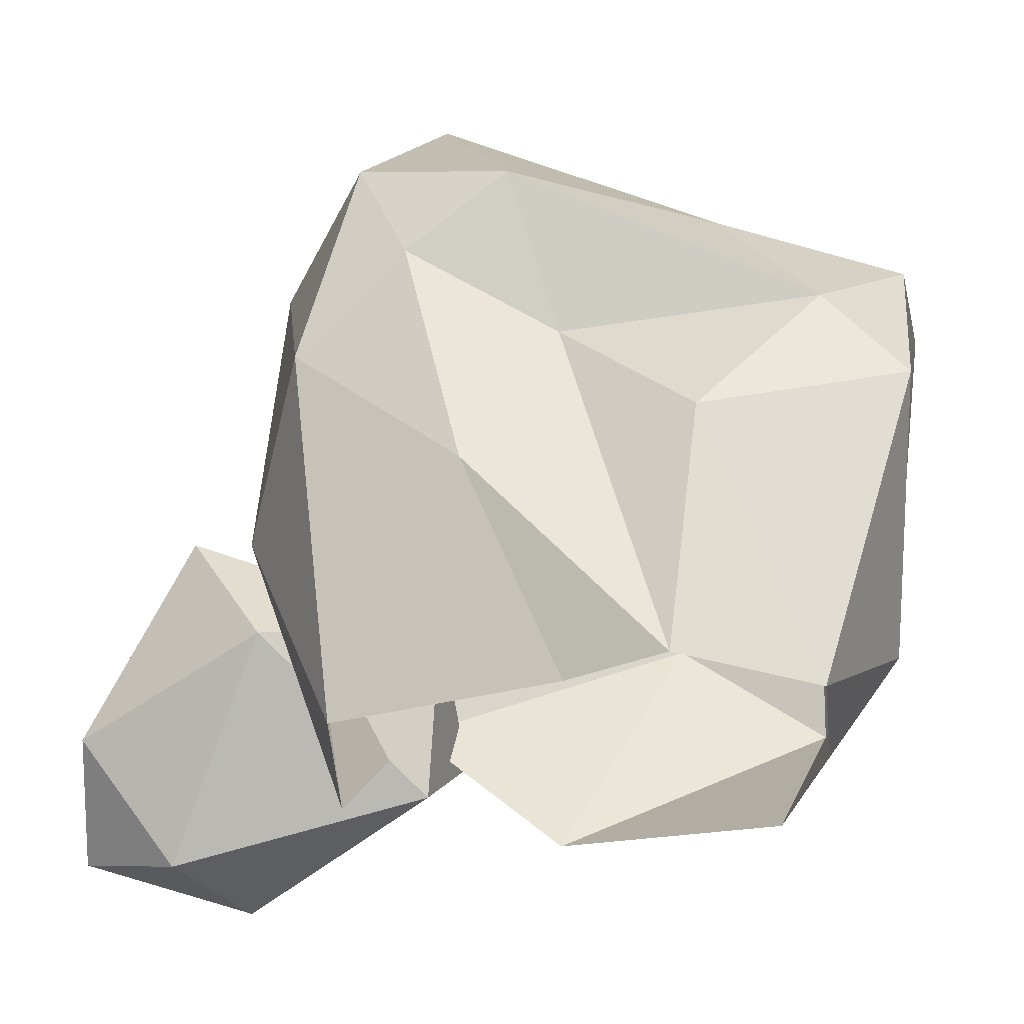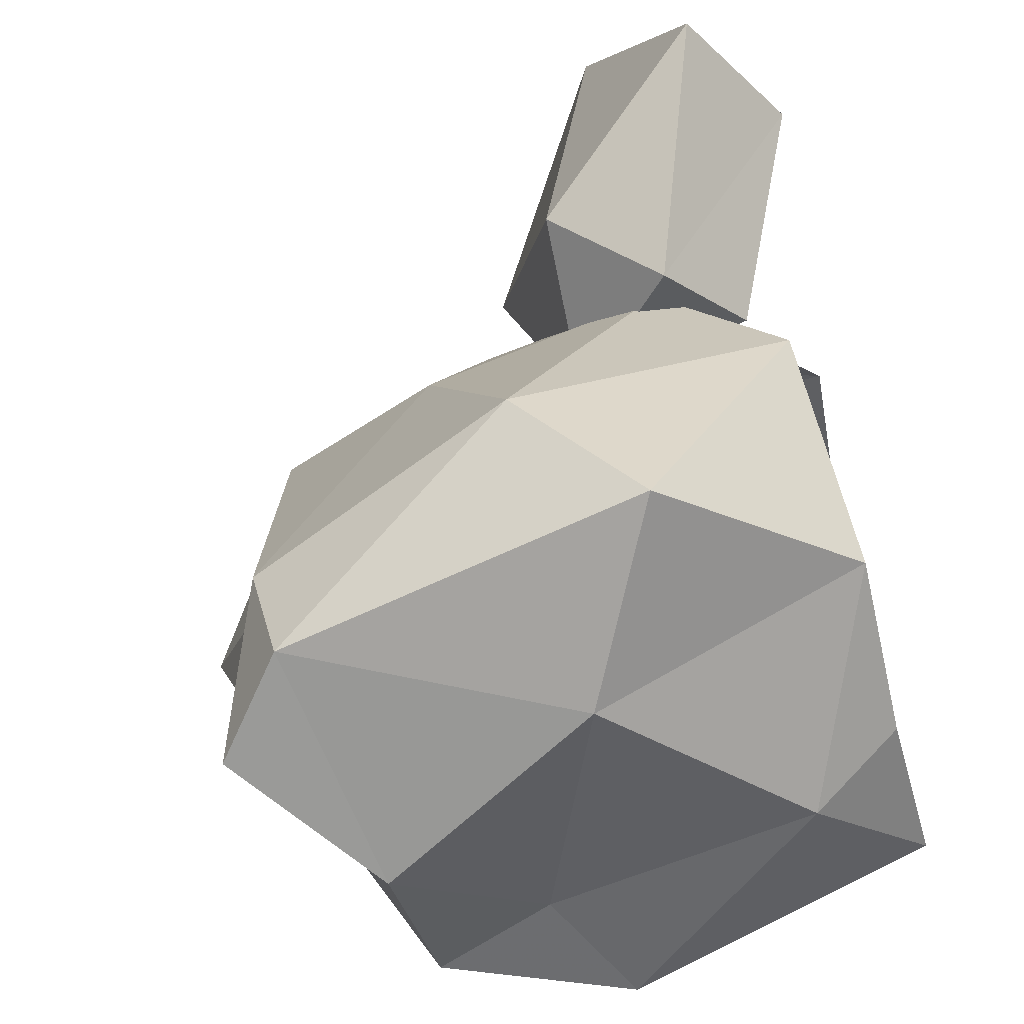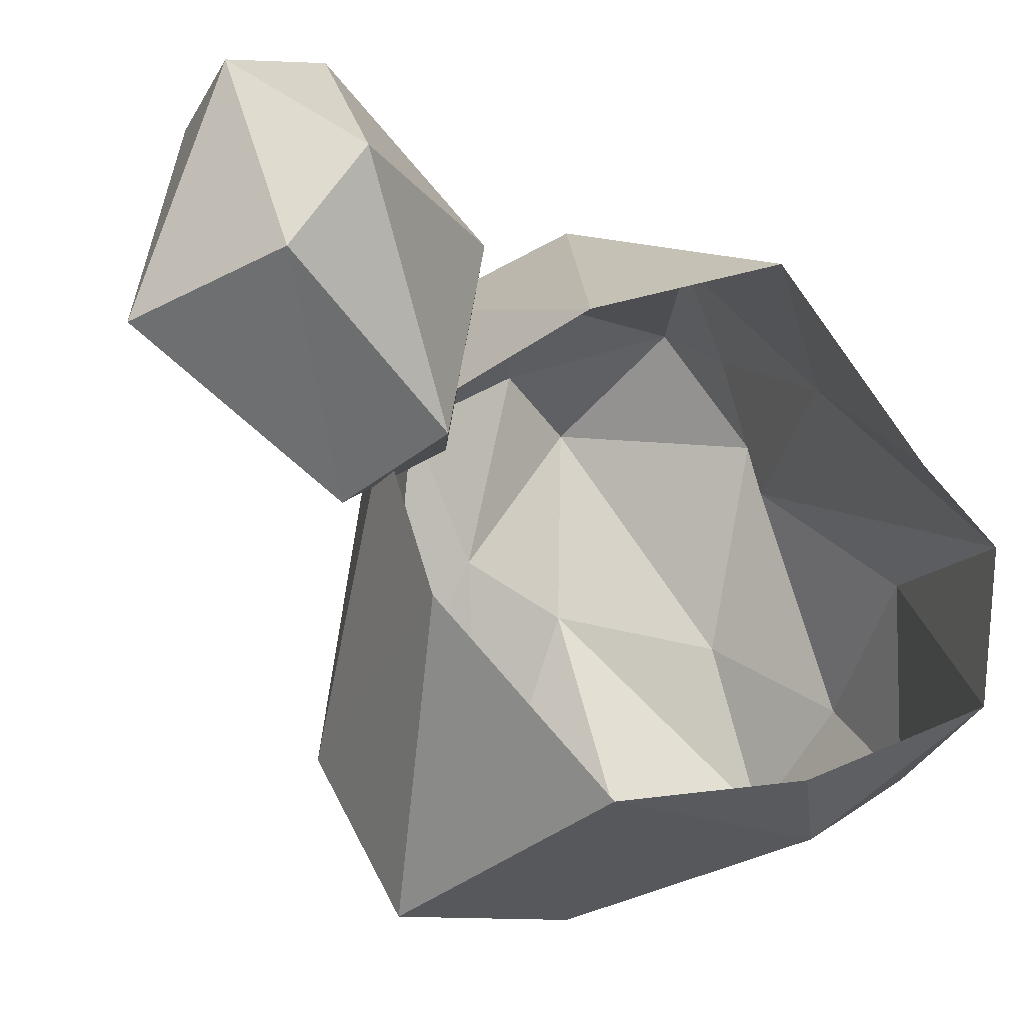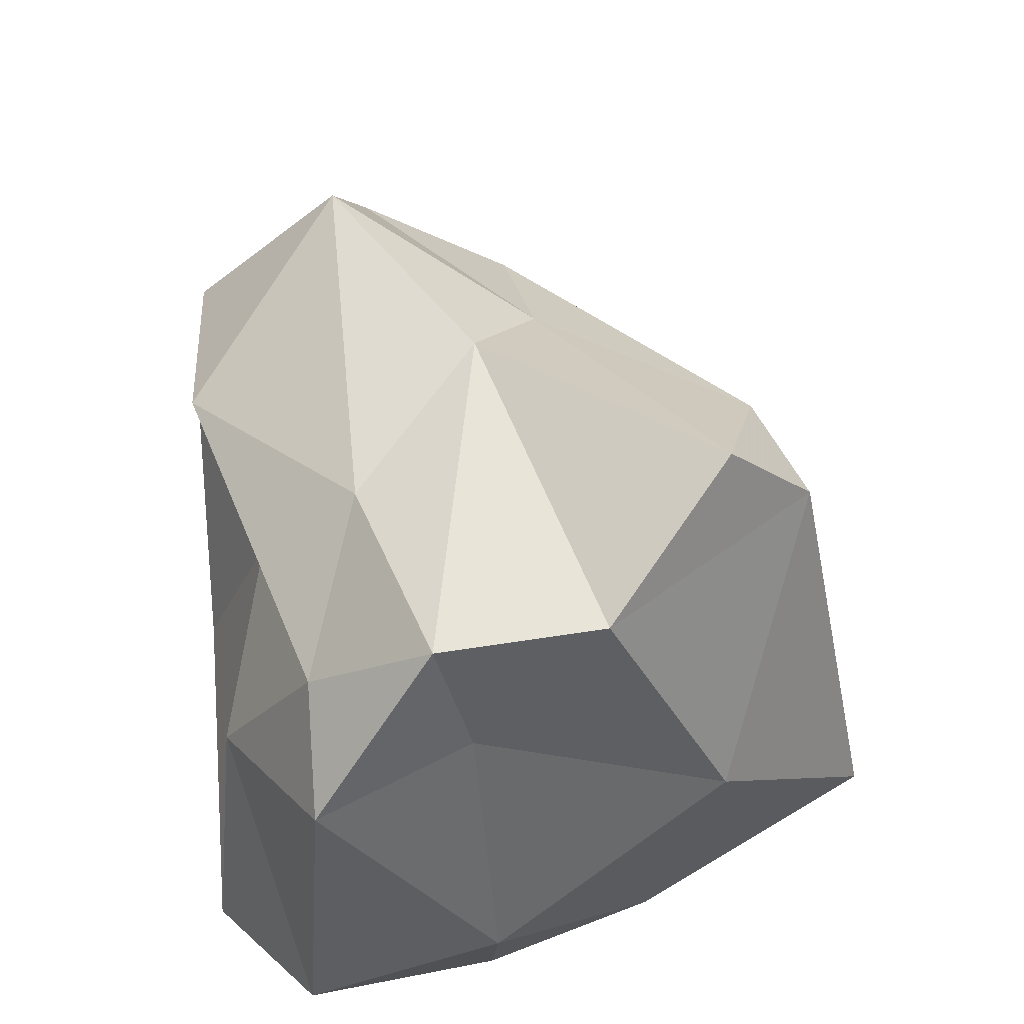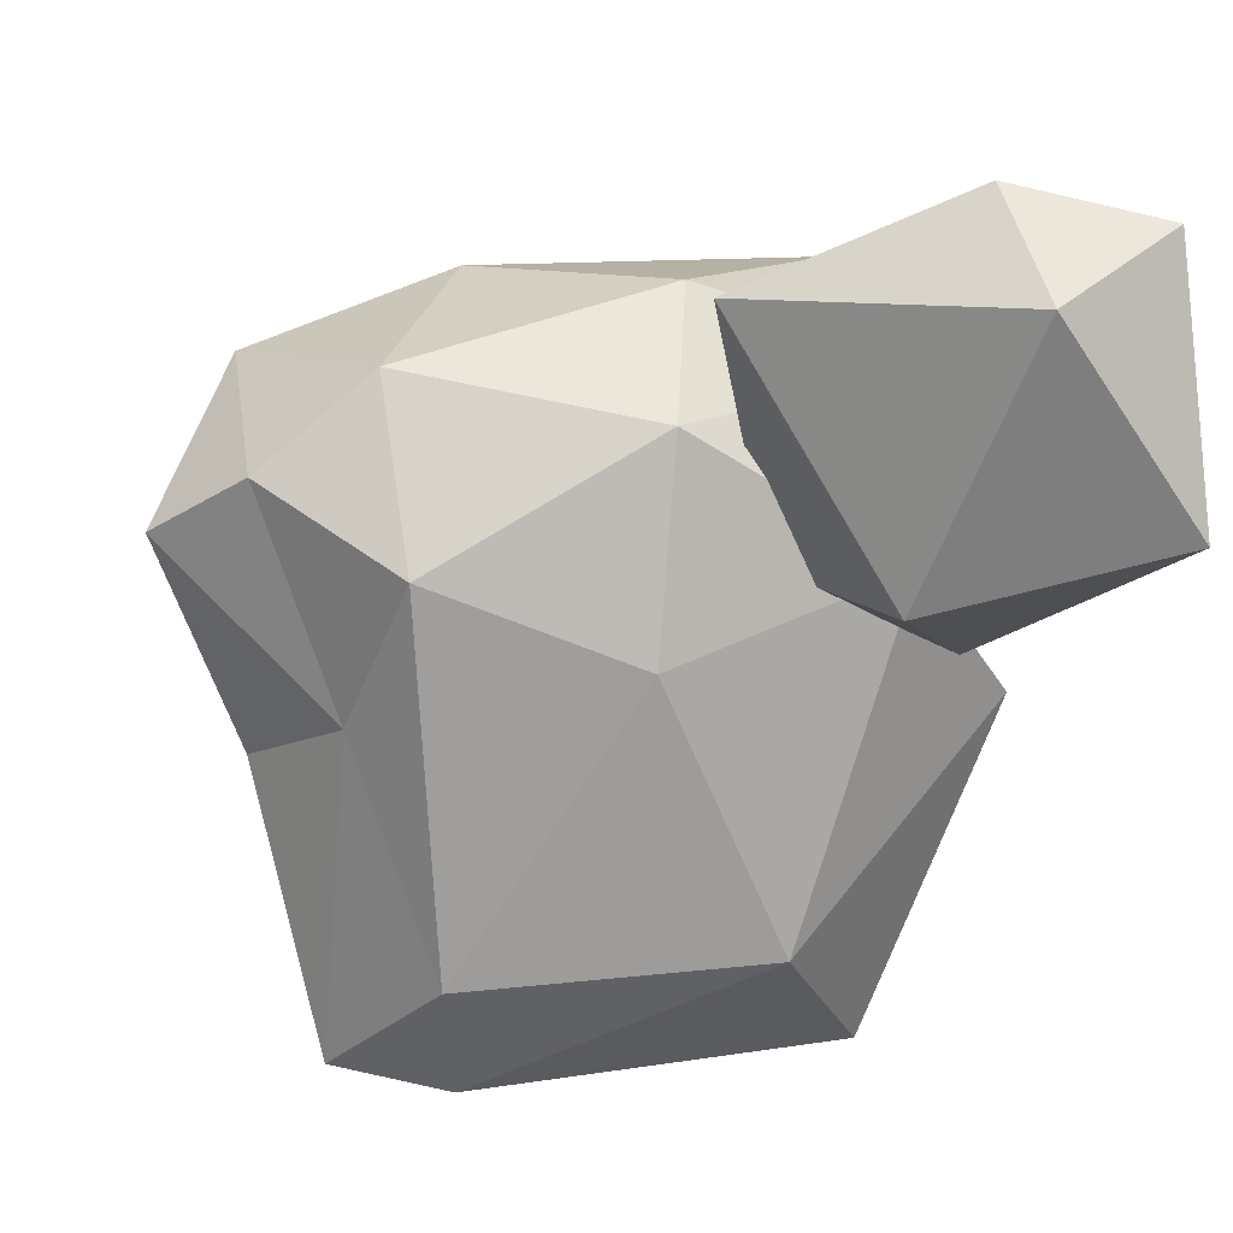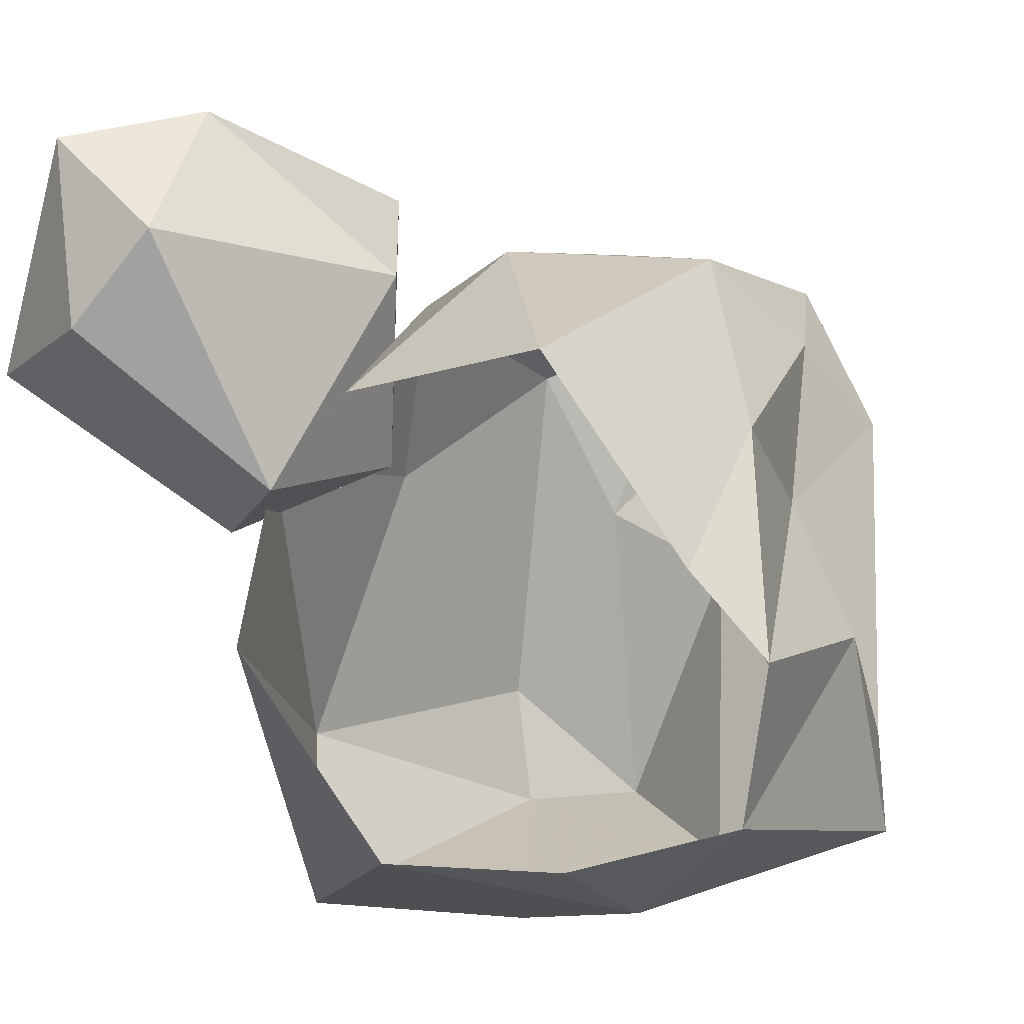
<metadata>
{"format":"obj","ext":"obj","renderer":"f3d","projection":"perspective","resolution":1024,"background":"white","views":[{"elev":-26.5,"azim":76.2,"up":"+Y"},{"elev":-67.7,"azim":-75.5,"up":"+Z"},{"elev":-2.3,"azim":-12.4,"up":"+Z"},{"elev":34.0,"azim":144.9,"up":"+Y"},{"elev":24.3,"azim":-120.1,"up":"+Z"},{"elev":11.0,"azim":25.3,"up":"+Z"}]}
</metadata>
<code>
g mesh23
v -0.5046 0.8221 0.493
v -0.1384 0.5825 0.6833
v -0.2451 -0.1077 0.3946
v -0.6912 0.2987 0.1112
v -0.6413 0.9515 -0.0187
v -0.1282 1.354 0.6087
v -0.4111 1.435 0.2194
v -0.06384 1.649 0.3862
v -0.2199 1.517 -0.1933
v -0.5031 1.429 -0.758
v -0.1681 1.576 -1.08
v -0.4308 1.366 -1.08
v -0.7995 0.6907 -0.7419
v -0.6322 0.3852 -1.13
v -0.6216 -0.0278 -0.3051
v 0.1408 1.816 0.217
v 0.08606 1.625 -0.3619
v 0.2302 1.26 -1.136
v 0.6102 1.233 -0.9468
v 0.4979 0.9098 -0.9476
v 0.5121 1.382 -0.4575
v -0.1237 0.6472 -1.181
v 0.4164 0.1865 -0.9343
v -0.1778 -0.07583 -0.8094
v 0.3211 -0.0625 -0.7654
v 0.2999 0.9299 0.651
v 0.4871 1.181 0.4001
v 0.5649 0.5487 0.2668
v 0.2568 -0.07147 0.5242
v 0.6362 -0.06214 0.02402
v -0.1384 0.5825 0.6833
v -0.1282 1.354 0.6087
v 0.3894 1.473 0.508
v 0.627 1.376 0.1602
v 0.1408 1.816 0.217
v 0.5121 1.382 -0.4575
v -0.06384 1.649 0.3862
v -0.2451 -0.1077 0.3946
v 0.8353 -0.04757 -0.1816
v 0.5346 0.9633 -0.001785
v 0.825 0.6325 -0.2722
v 0.7756 1.025 -0.6365
v 0.6102 1.233 -0.9468
v 0.8831 0.7648 -0.8238
v 0.4979 0.9098 -0.9476
v 0.4164 0.1865 -0.9343
v 0.7871 -0.07584 -0.5845
v 0.3211 -0.0625 -0.7654
v -0.8017 0.2529 -0.06968
v -1.358 0.03477 0.351
v -0.9997 -0.1729 0.5179
v -0.5658 0.06428 0.09589
v -0.4768 0.5584 0.08689
v -0.395 0.4422 0.6213
v -0.7969 -0.1179 0.7761
v -1.131 -0.02164 0.9864
v -0.7969 -0.1179 0.7761
v -0.8477 0.2554 1.049
v -0.8017 0.2529 -0.06968
v -0.9727 0.5343 0.1444
v -1.358 0.03477 0.351
v -0.4768 0.5584 0.08689
v -1.193 0.347 0.8796
v -1.131 -0.02164 0.9864
v -0.5566 0.7671 0.7906
v -0.395 0.4422 0.6213
v -0.8477 0.2554 1.049
f 3 2 1
f 3 1 4
f 4 1 5
f 2 6 1
f 6 7 1
f 1 7 5
f 6 8 7
f 8 9 7
f 9 10 7
f 7 10 5
f 9 11 10
f 11 12 10
f 12 13 10
f 10 13 5
f 13 4 5
f 12 14 13
f 15 4 13
f 14 15 13
f 9 8 16
f 9 16 17
f 11 9 17
f 17 18 11
f 12 11 18
f 19 18 17
f 19 20 18
f 21 19 17
f 17 16 21
f 12 18 22
f 14 12 22
f 22 18 20
f 20 23 22
f 23 24 22
f 22 24 14
f 15 14 24
f 23 25 24
f 28 27 26
f 28 26 29
f 30 28 29
f 29 26 31
f 32 31 26
f 32 26 33
f 33 26 27
f 27 34 33
f 34 35 33
f 34 36 35
f 33 35 37
f 37 32 33
f 31 38 29
f 28 30 39
f 28 39 40
f 27 28 40
f 34 27 40
f 40 39 41
f 34 40 42
f 36 34 42
f 42 40 41
f 43 36 42
f 43 42 44
f 44 42 41
f 45 43 44
f 46 45 44
f 46 44 47
f 47 44 41
f 39 47 41
f 48 46 47
f 51 50 49
f 52 51 49
f 53 52 49
f 52 53 54
f 54 55 52
f 51 52 55
f 50 51 56
f 57 56 51
f 57 54 58
f 56 57 58
f 61 60 59
f 60 62 59
f 60 61 63
f 64 63 61
f 63 65 60
f 62 60 65
f 65 66 62
f 63 64 67
f 65 63 67
f 66 65 67

</code>
